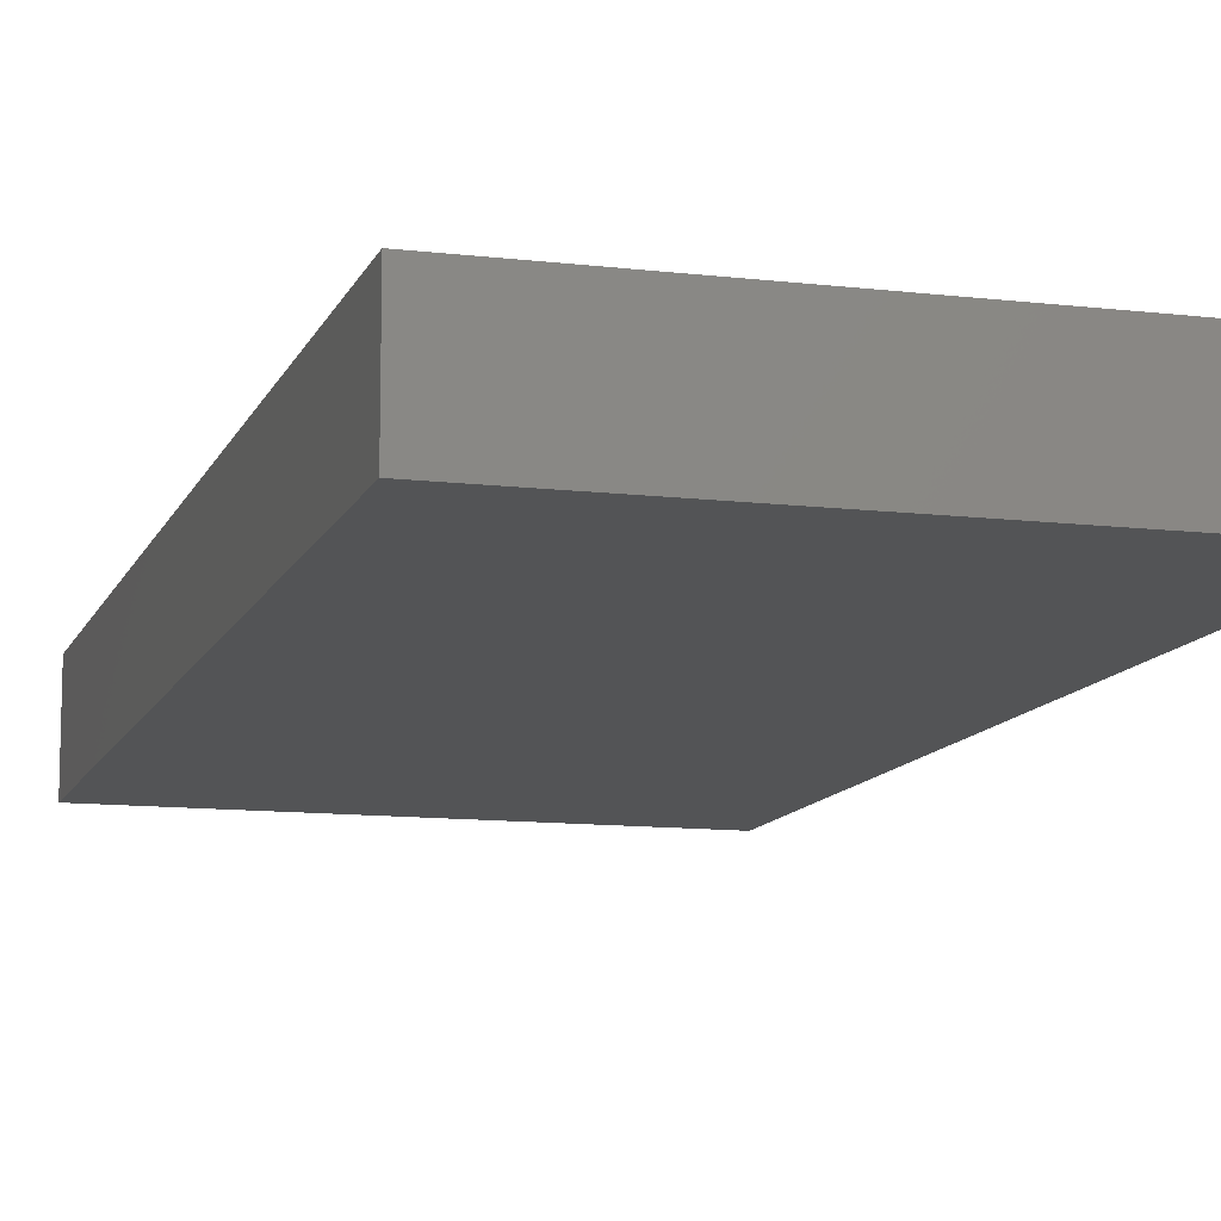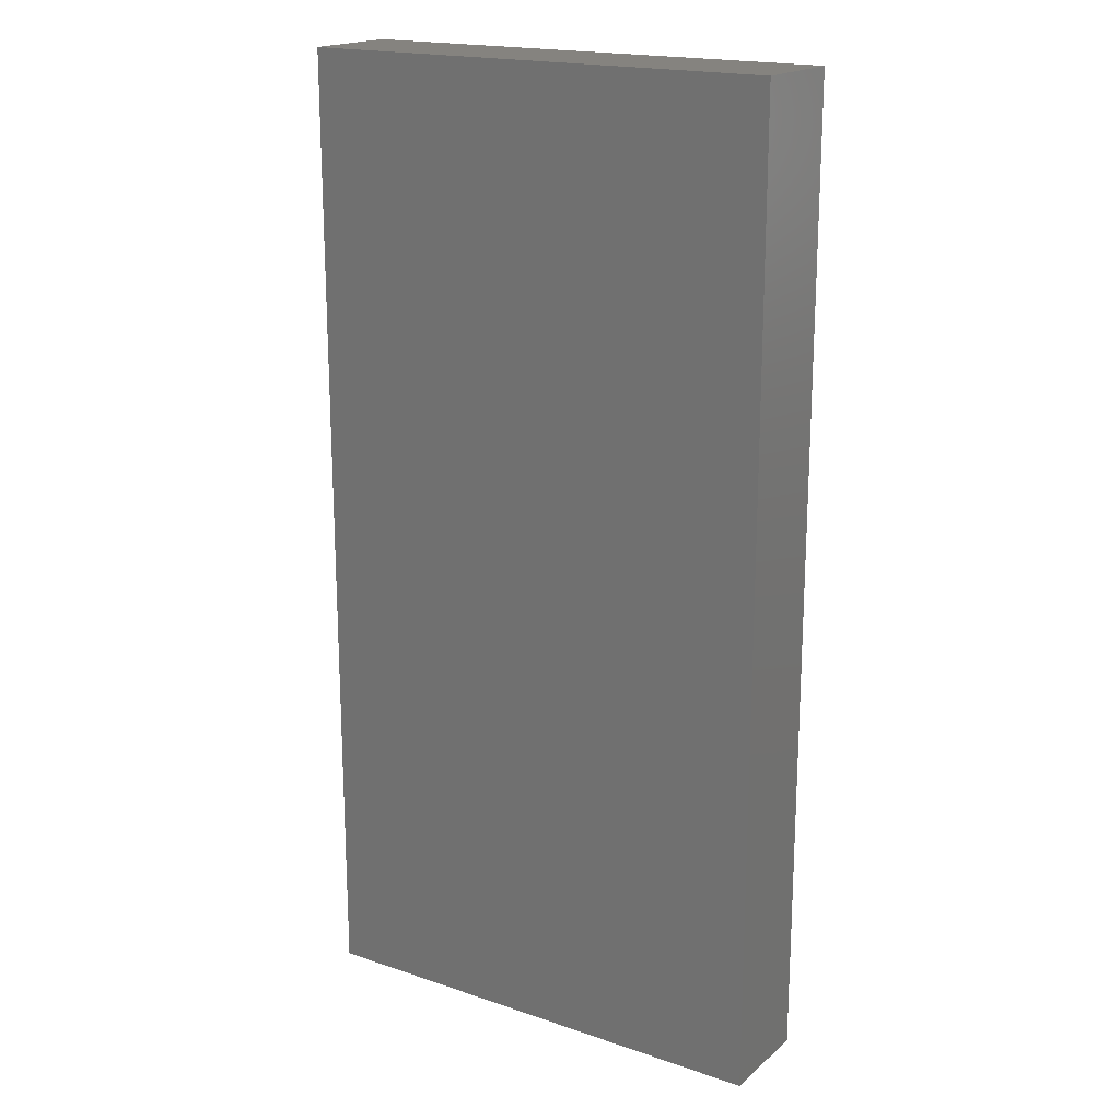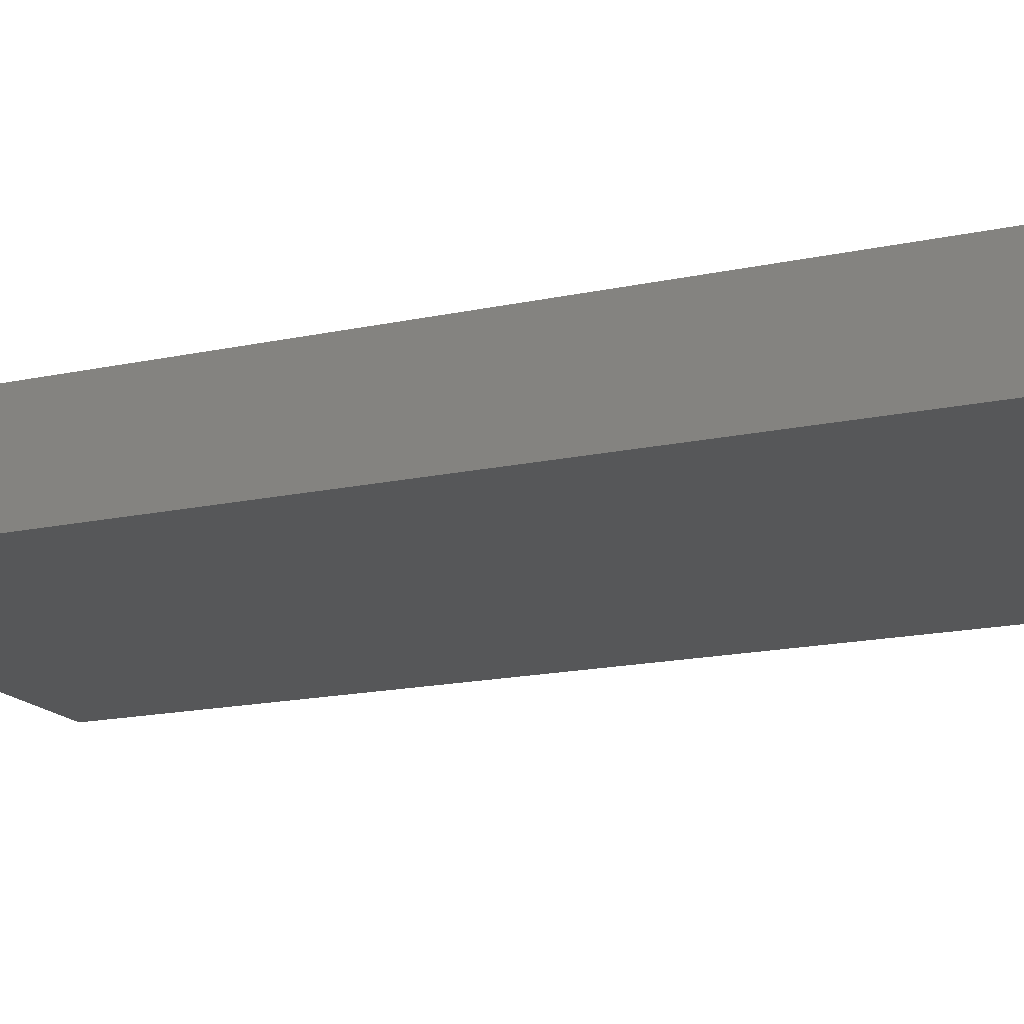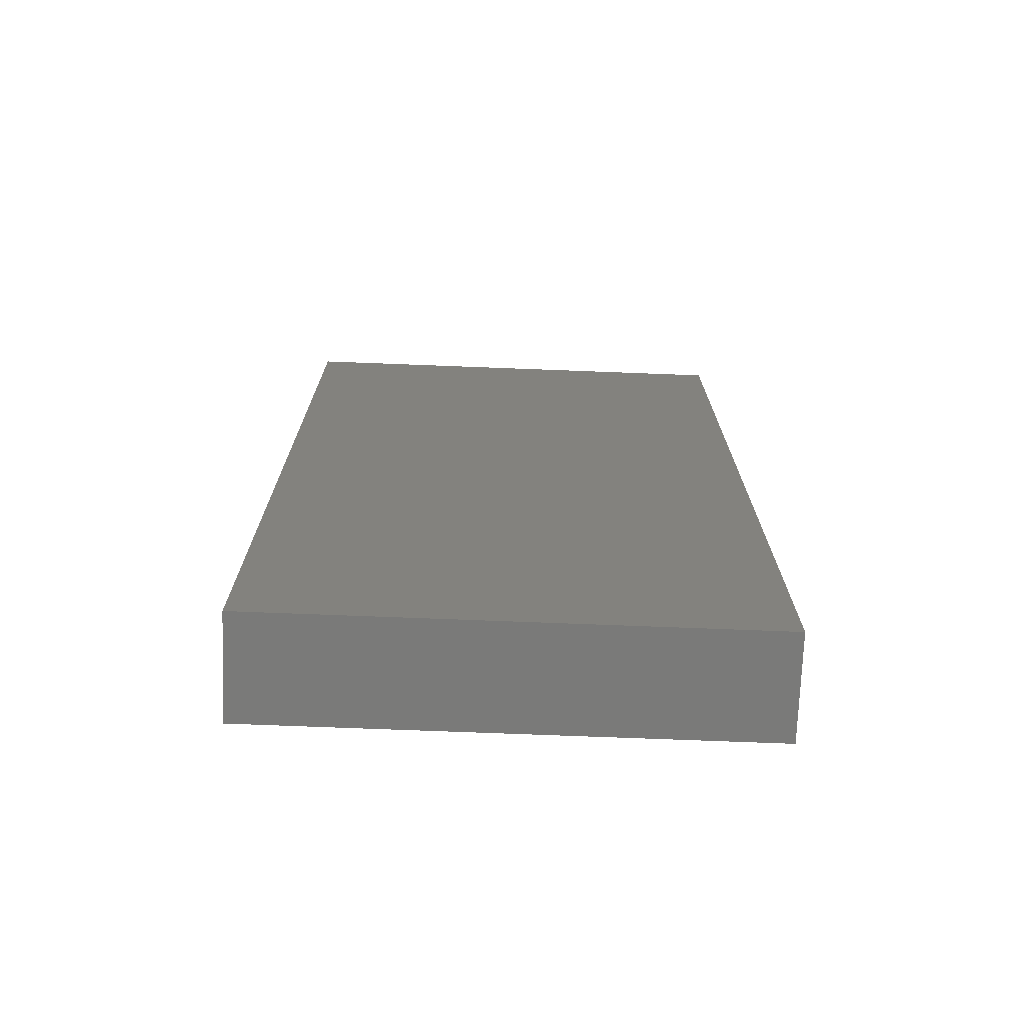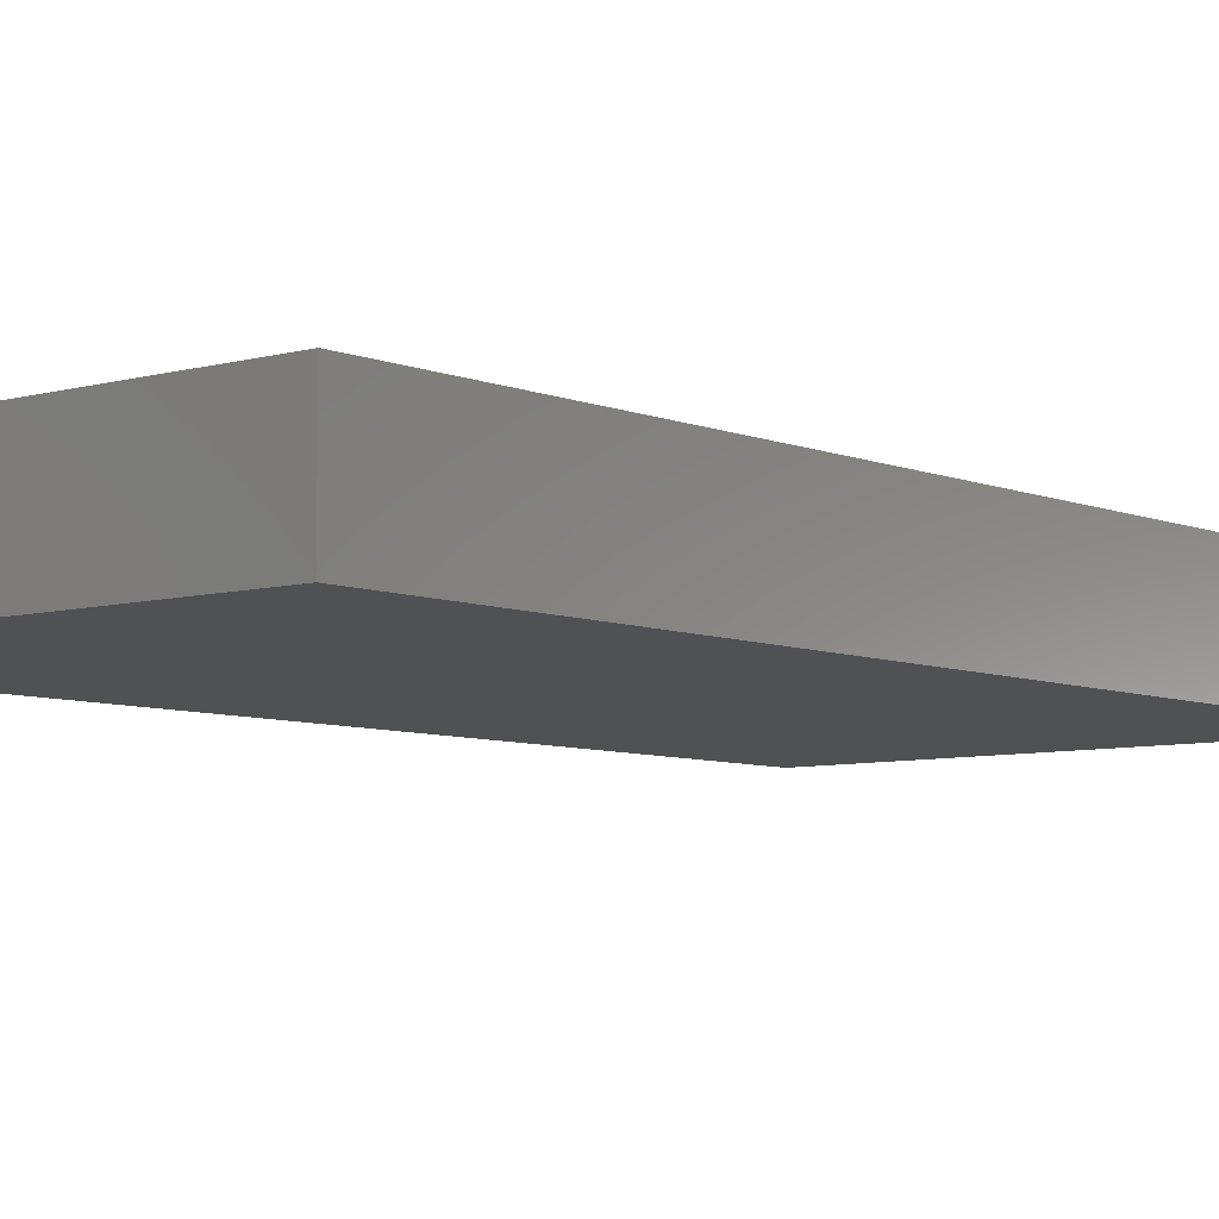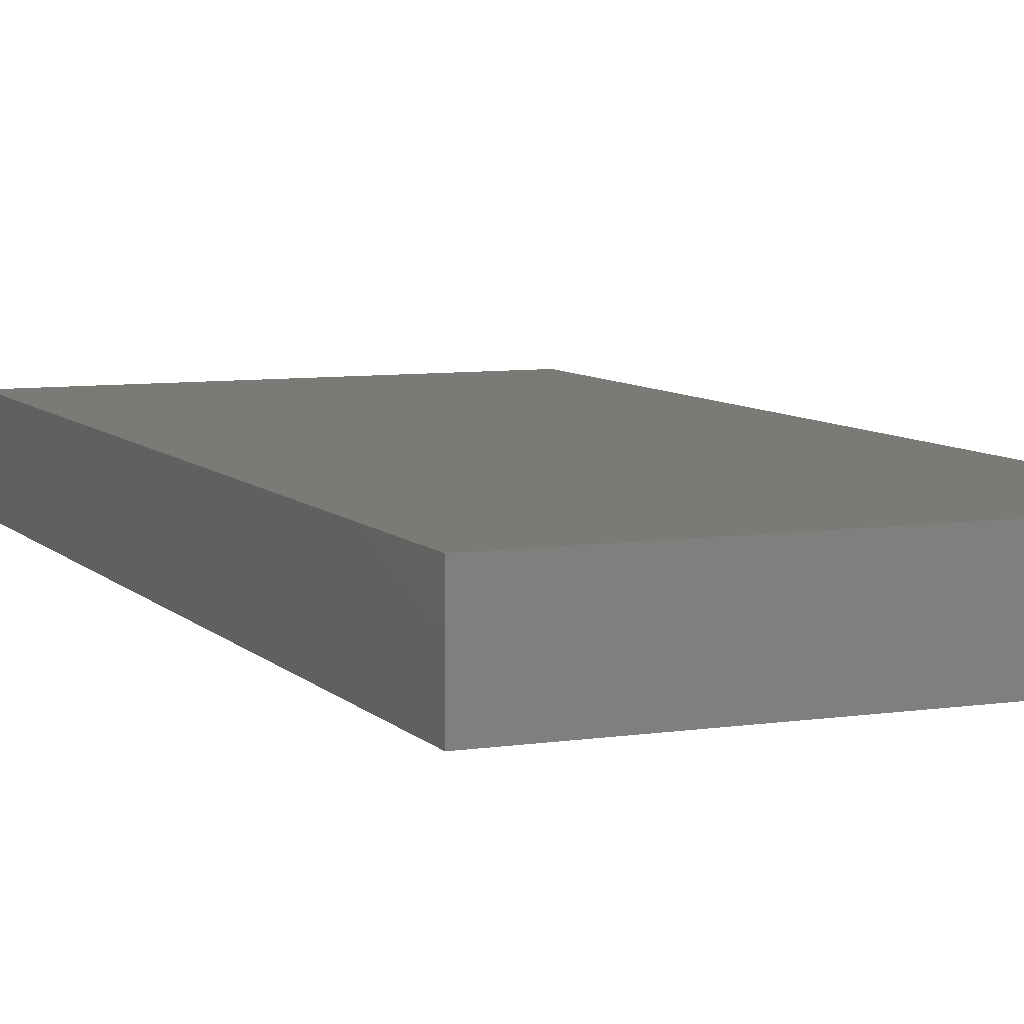
<metadata>
{"format":"stl","ext":"stl","renderer":"f3d","projection":"perspective","resolution":1024,"background":"white","views":[{"elev":-11.4,"azim":163.8,"up":"+Z"},{"elev":18.6,"azim":-147.0,"up":"+Y"},{"elev":-16.6,"azim":113.9,"up":"+Z"},{"elev":-73.3,"azim":-2.2,"up":"+Y"},{"elev":-6.7,"azim":-140.2,"up":"+Z"},{"elev":7.5,"azim":-23.0,"up":"+Z"}]}
</metadata>
<code>
# stl→obj: 8 verts, 12 faces
v -1.25 -2.5 0.52
v -1.25 2.5 0.52
v -1.25 -2.5 0
v -1.25 2.5 0
v 1.25 -2.5 0.52
v 1.25 2.5 0.52
v 1.25 -2.5 0
v 1.25 2.5 0
f 1 2 3
f 3 2 4
f 1 5 6
f 2 1 6
f 3 7 5
f 1 3 5
f 4 8 3
f 3 8 7
f 2 6 4
f 4 6 8
f 7 8 6
f 5 7 6

</code>
